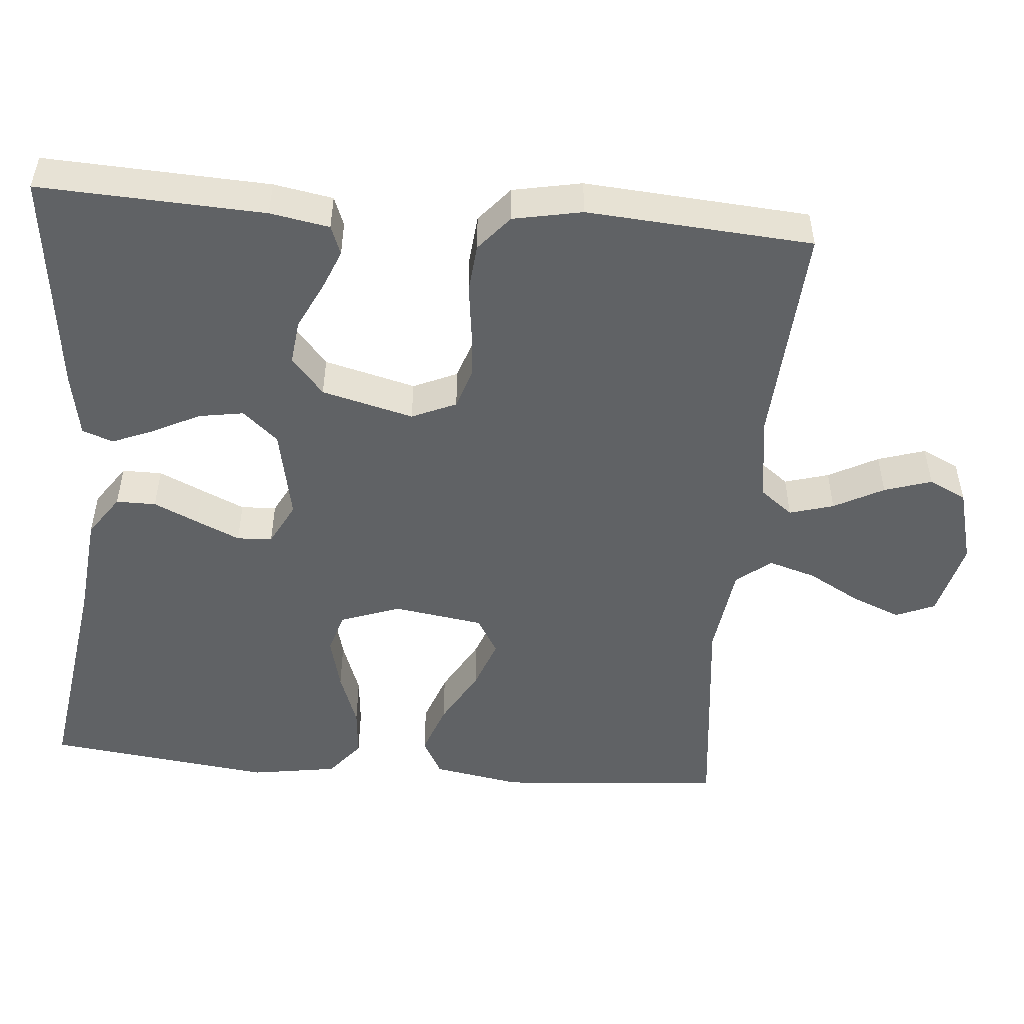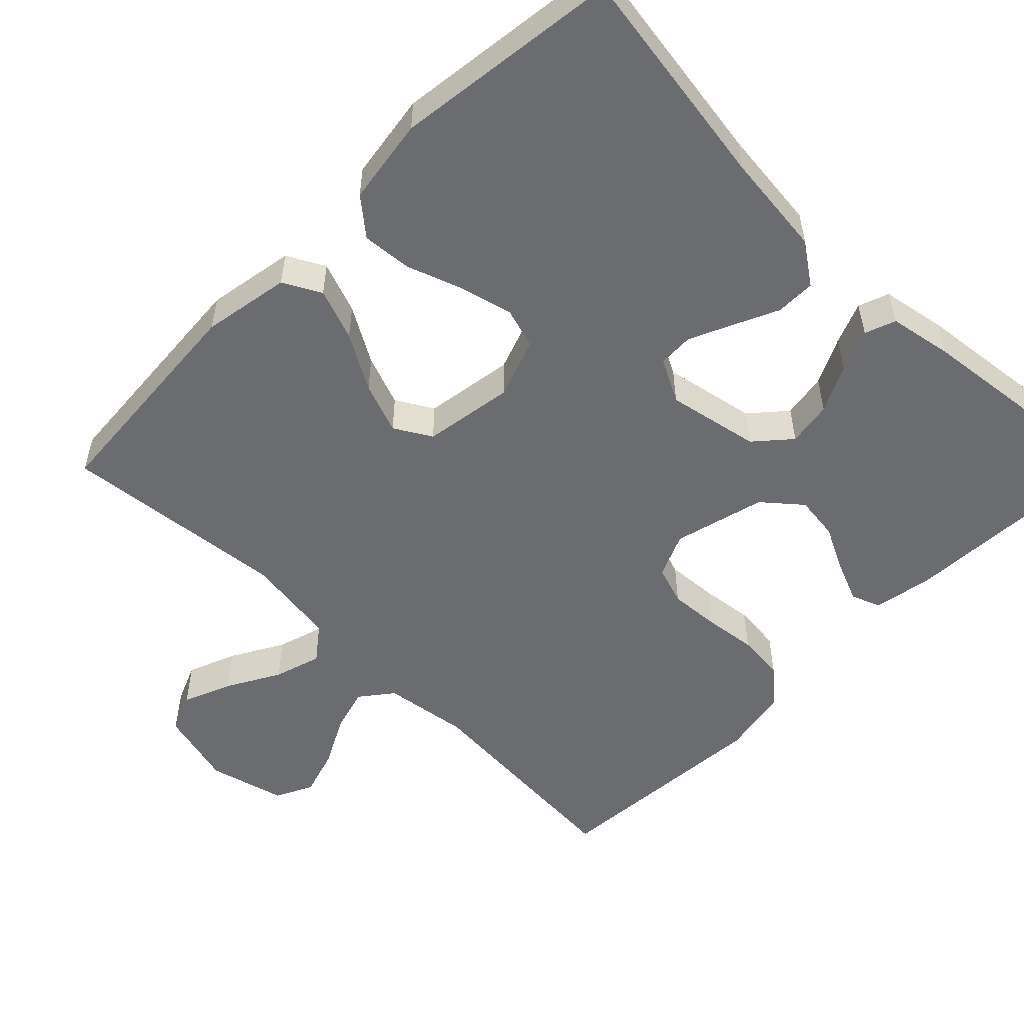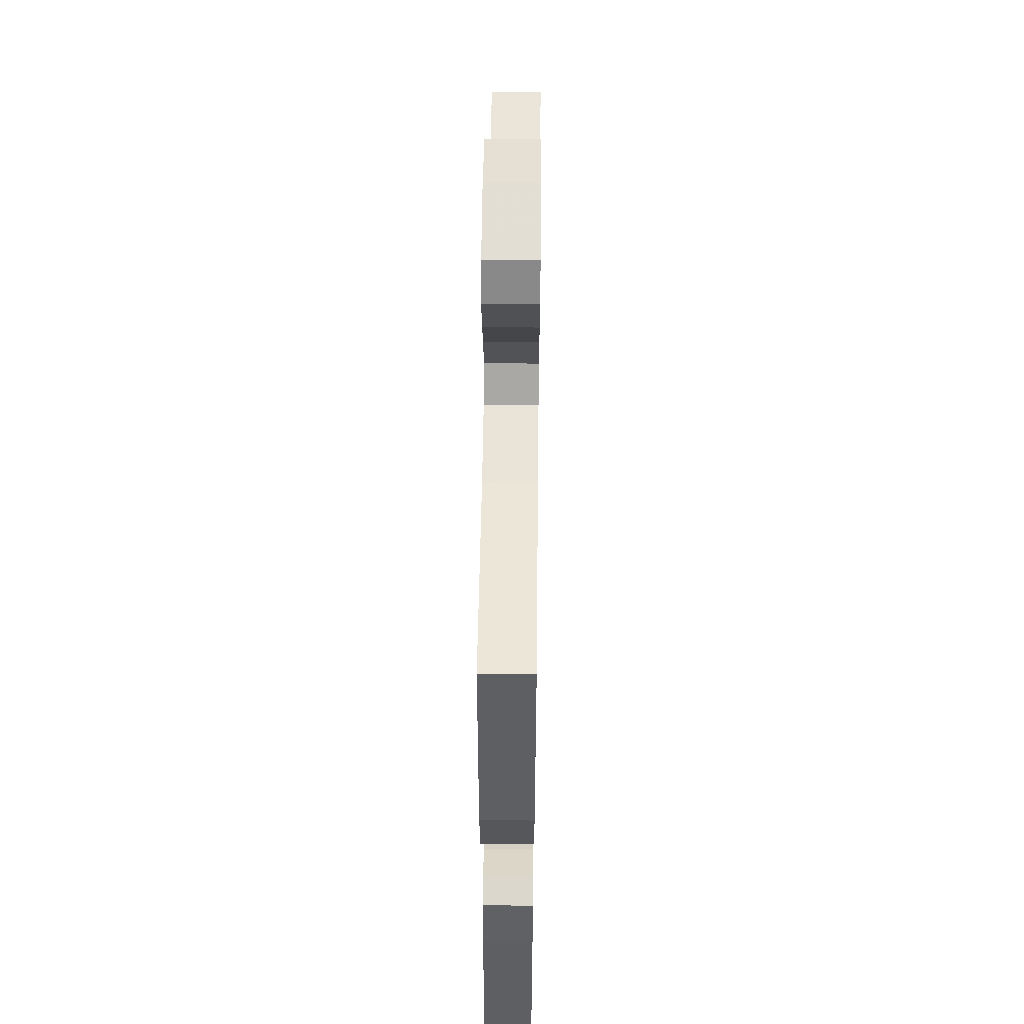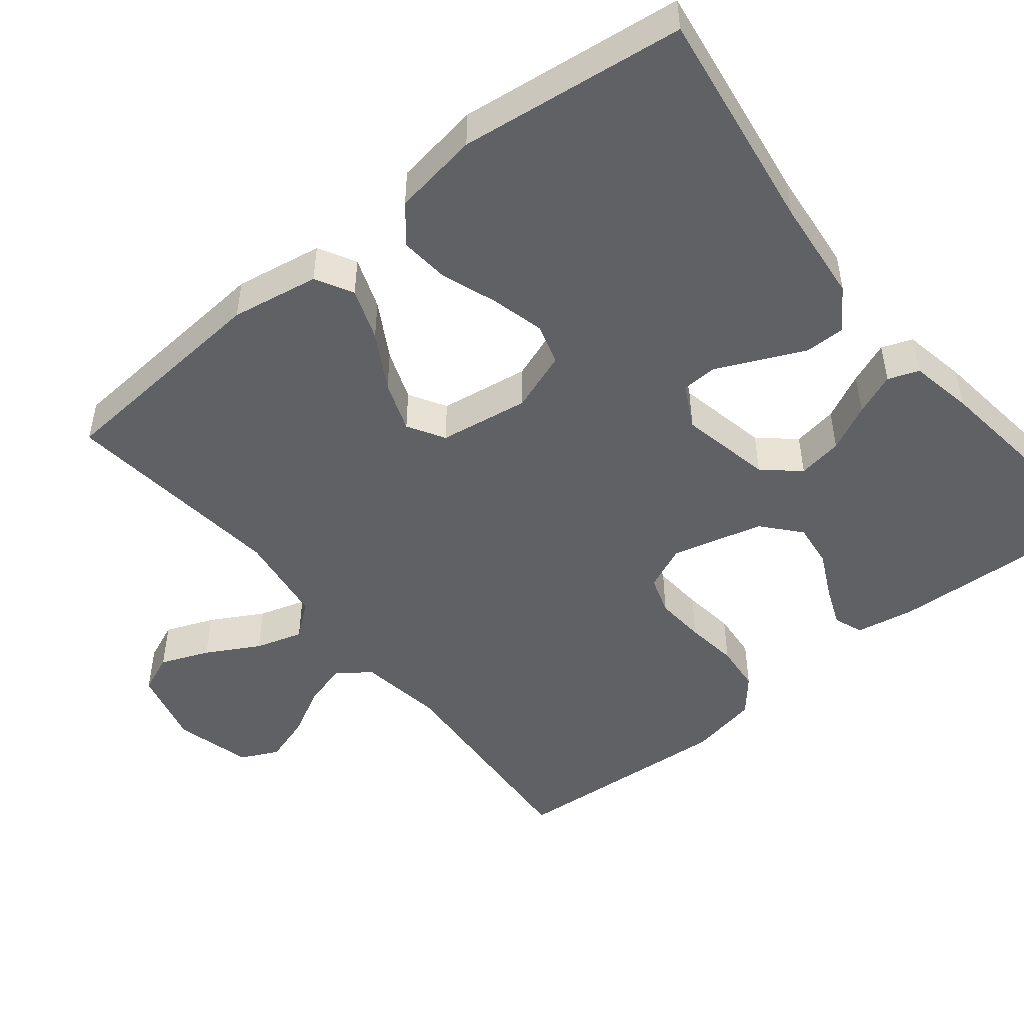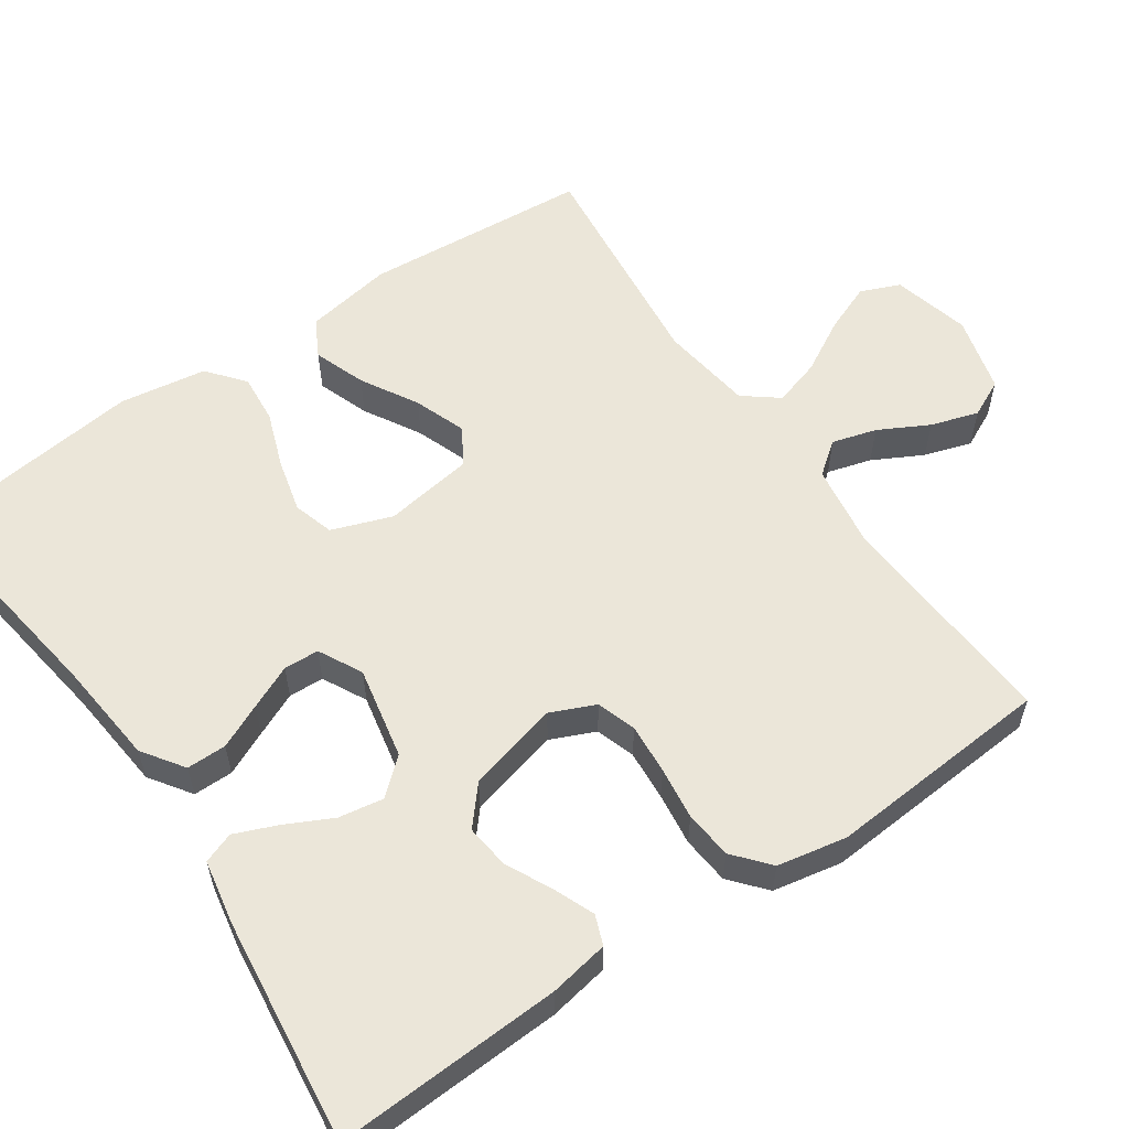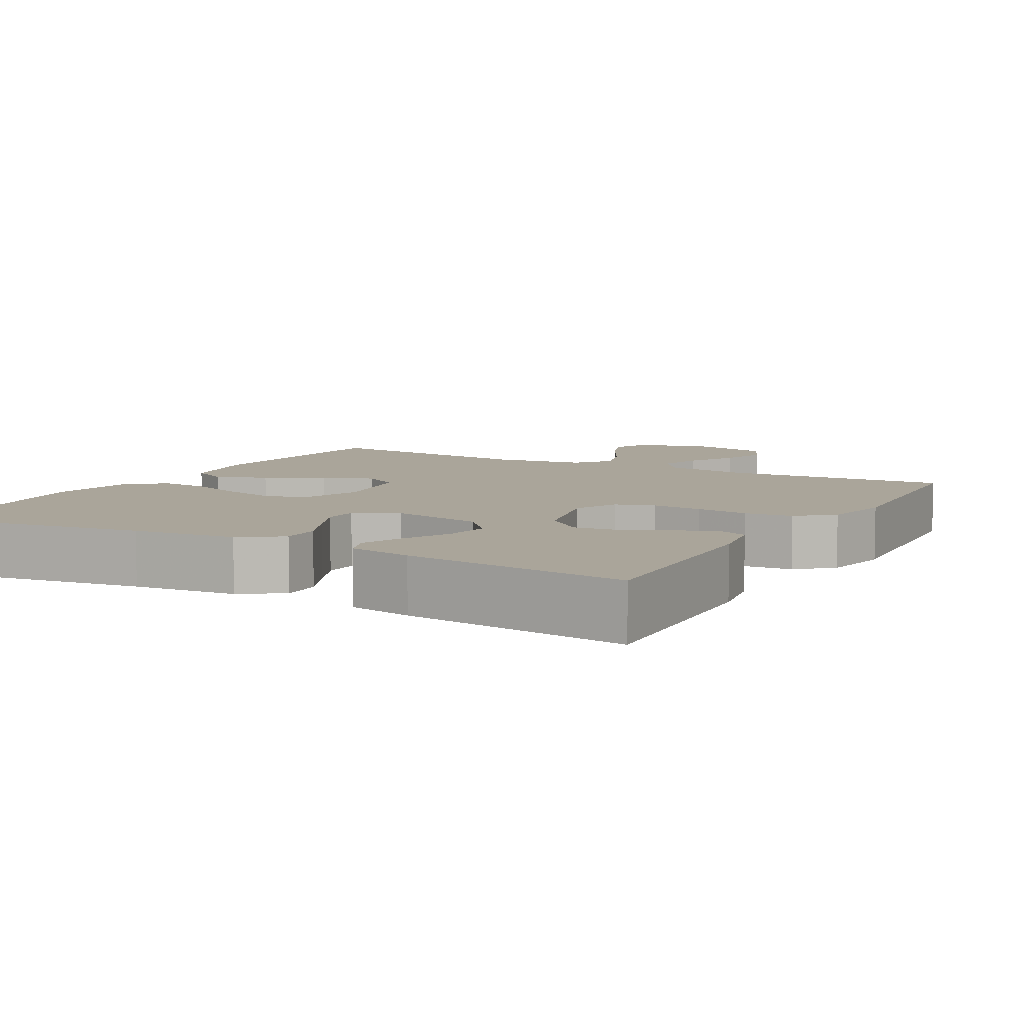
<metadata>
{"format":"obj","ext":"obj","renderer":"f3d","projection":"perspective","resolution":1024,"background":"white","views":[{"elev":-50.5,"azim":-94.9,"up":"+Y"},{"elev":-53.7,"azim":135.2,"up":"+Y"},{"elev":52.3,"azim":-89.3,"up":"+Z"},{"elev":-48.8,"azim":128.8,"up":"+Y"},{"elev":57.6,"azim":-124.5,"up":"+Y"},{"elev":7.6,"azim":-150.8,"up":"+Y"}]}
</metadata>
<code>
v 0.5 0.07 -0.5
v 0.2 0.07 -0.456
v 0.062 0.07 -0.442
v 0.007 0.07 -0.404
v 0.007 0.07 -0.351
v 0.034 0.07 -0.292
v 0.06 0.07 -0.234
v 0.058 0.07 -0.187
v 0 0.07 -0.157
v -0.123 0.07 -0.182
v -0.164 0.07 -0.229
v -0.154 0.07 -0.289
v -0.123 0.07 -0.351
v -0.1 0.07 -0.407
v -0.115 0.07 -0.448
v -0.2 0.07 -0.464
v -0.5 0.07 -0.5
v -0.486 0.07 -0.2
v -0.472 0.07 -0.121
v -0.433 0.07 -0.106
v -0.379 0.07 -0.128
v -0.318 0.07 -0.158
v -0.259 0.07 -0.165
v -0.209 0.07 -0.122
v -0.178 0.07 0
v -0.204 0.07 0.059
v -0.256 0.07 0.076
v -0.323 0.07 0.071
v -0.393 0.07 0.062
v -0.457 0.07 0.068
v -0.504 0.07 0.108
v -0.522 0.07 0.2
v -0.5 0.07 0.5
v -0.2 0.07 0.481
v -0.087 0.07 0.498
v -0.054 0.07 0.541
v -0.071 0.07 0.6
v -0.106 0.07 0.666
v -0.126 0.07 0.729
v -0.102 0.07 0.779
v 0 0.07 0.806
v 0.103 0.07 0.78
v 0.125 0.07 0.728
v 0.099 0.07 0.663
v 0.06 0.07 0.593
v 0.041 0.07 0.53
v 0.077 0.07 0.484
v 0.2 0.07 0.467
v 0.5 0.07 0.5
v 0.524 0.07 0.2
v 0.504 0.07 0.083
v 0.454 0.07 0.056
v 0.385 0.07 0.081
v 0.31 0.07 0.124
v 0.242 0.07 0.149
v 0.193 0.07 0.12
v 0.175 0.07 0
v 0.204 0.07 -0.08
v 0.258 0.07 -0.096
v 0.329 0.07 -0.078
v 0.403 0.07 -0.051
v 0.469 0.07 -0.045
v 0.518 0.07 -0.085
v 0.536 0.07 -0.2
v 0.5 0 -0.5
v 0.2 0 -0.456
v 0.062 0 -0.442
v 0.007 0 -0.404
v 0.007 0 -0.351
v 0.034 0 -0.292
v 0.06 0 -0.234
v 0.058 0 -0.187
v 0 0 -0.157
v -0.123 0 -0.182
v -0.164 0 -0.229
v -0.154 0 -0.289
v -0.123 0 -0.351
v -0.1 0 -0.407
v -0.115 0 -0.448
v -0.2 0 -0.464
v -0.5 0 -0.5
v -0.486 0 -0.2
v -0.472 0 -0.121
v -0.433 0 -0.106
v -0.379 0 -0.128
v -0.318 0 -0.158
v -0.259 0 -0.165
v -0.209 0 -0.122
v -0.178 0 0
v -0.204 0 0.059
v -0.256 0 0.076
v -0.323 0 0.071
v -0.393 0 0.062
v -0.457 0 0.068
v -0.504 0 0.108
v -0.522 0 0.2
v -0.5 0 0.5
v -0.2 0 0.481
v -0.087 0 0.498
v -0.054 0 0.541
v -0.071 0 0.6
v -0.106 0 0.666
v -0.126 0 0.729
v -0.102 0 0.779
v 0 0 0.806
v 0.103 0 0.78
v 0.125 0 0.728
v 0.099 0 0.663
v 0.06 0 0.593
v 0.041 0 0.53
v 0.077 0 0.484
v 0.2 0 0.467
v 0.5 0 0.5
v 0.524 0 0.2
v 0.504 0 0.083
v 0.454 0 0.056
v 0.385 0 0.081
v 0.31 0 0.124
v 0.242 0 0.149
v 0.193 0 0.12
v 0.175 0 0
v 0.204 0 -0.08
v 0.258 0 -0.096
v 0.329 0 -0.078
v 0.403 0 -0.051
v 0.469 0 -0.045
v 0.518 0 -0.085
v 0.536 0 -0.2
f 63 64 1 2
f 60 61 62 63
f 59 60 63 2
f 58 59 2 3
f 57 58 3 4
f 56 57 4
f 51 52 53 54
f 51 54 55
f 48 49 50 51
f 47 48 51 55
f 46 47 55 56
f 42 43 44 45
f 42 45 46
f 41 42 46
f 40 41 46
f 37 38 39 40
f 36 37 40 46
f 35 36 46 56
f 31 32 33 34
f 28 29 30 31
f 27 28 31 34
f 26 27 34 35
f 19 20 21 22
f 17 18 19 22
f 17 22 23
f 16 17 23 24
f 12 13 14 15
f 12 15 16 24
f 4 5 6
f 4 6 7
f 56 4 7
f 25 26 35 56
f 11 12 24
f 10 11 24 25
f 9 10 25 56
f 56 7 8
f 8 9 56
f 66 65 128 127
f 127 126 125 124
f 66 127 124 123
f 67 66 123 122
f 68 67 122 121
f 68 121 120
f 118 117 116 115
f 119 118 115
f 115 114 113 112
f 119 115 112 111
f 120 119 111 110
f 109 108 107 106
f 110 109 106
f 110 106 105
f 110 105 104
f 104 103 102 101
f 110 104 101 100
f 120 110 100 99
f 98 97 96 95
f 95 94 93 92
f 98 95 92 91
f 99 98 91 90
f 86 85 84 83
f 86 83 82 81
f 87 86 81
f 88 87 81 80
f 79 78 77 76
f 88 80 79 76
f 70 69 68
f 71 70 68
f 71 68 120
f 120 99 90 89
f 88 76 75
f 89 88 75 74
f 120 89 74 73
f 72 71 120
f 120 73 72
f 1 65 66 2
f 2 66 67 3
f 3 67 68 4
f 4 68 69 5
f 5 69 70 6
f 6 70 71 7
f 7 71 72 8
f 8 72 73 9
f 9 73 74 10
f 10 74 75 11
f 11 75 76 12
f 12 76 77 13
f 13 77 78 14
f 14 78 79 15
f 15 79 80 16
f 16 80 81 17
f 17 81 82 18
f 18 82 83 19
f 19 83 84 20
f 20 84 85 21
f 21 85 86 22
f 22 86 87 23
f 23 87 88 24
f 24 88 89 25
f 25 89 90 26
f 26 90 91 27
f 27 91 92 28
f 28 92 93 29
f 29 93 94 30
f 30 94 95 31
f 31 95 96 32
f 32 96 97 33
f 33 97 98 34
f 34 98 99 35
f 35 99 100 36
f 36 100 101 37
f 37 101 102 38
f 38 102 103 39
f 39 103 104 40
f 40 104 105 41
f 41 105 106 42
f 42 106 107 43
f 43 107 108 44
f 44 108 109 45
f 45 109 110 46
f 46 110 111 47
f 47 111 112 48
f 48 112 113 49
f 49 113 114 50
f 50 114 115 51
f 51 115 116 52
f 52 116 117 53
f 53 117 118 54
f 54 118 119 55
f 55 119 120 56
f 56 120 121 57
f 57 121 122 58
f 58 122 123 59
f 59 123 124 60
f 60 124 125 61
f 61 125 126 62
f 62 126 127 63
f 63 127 128 64
f 64 128 65 1

</code>
